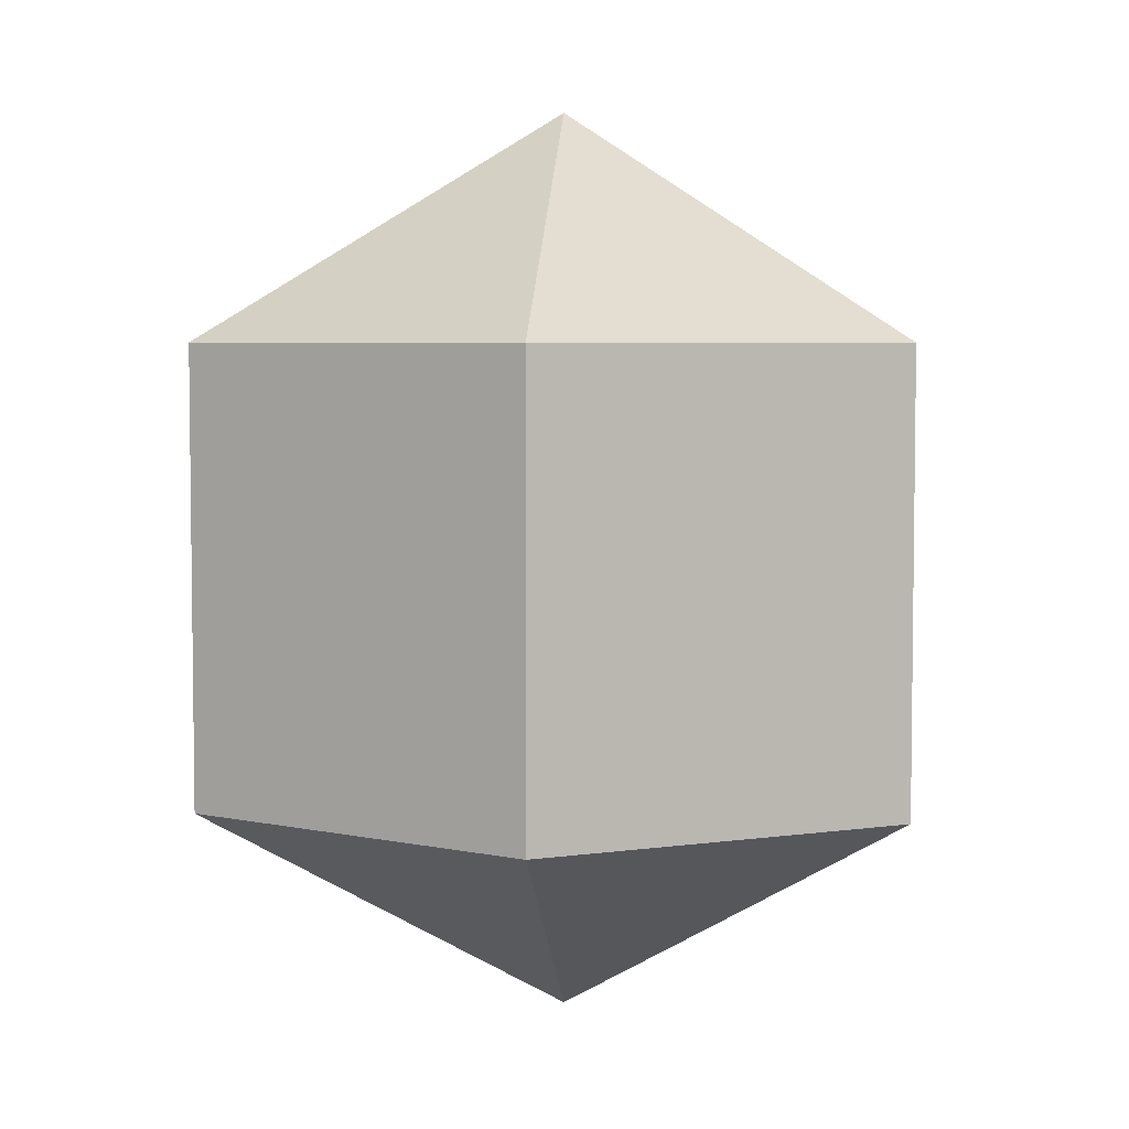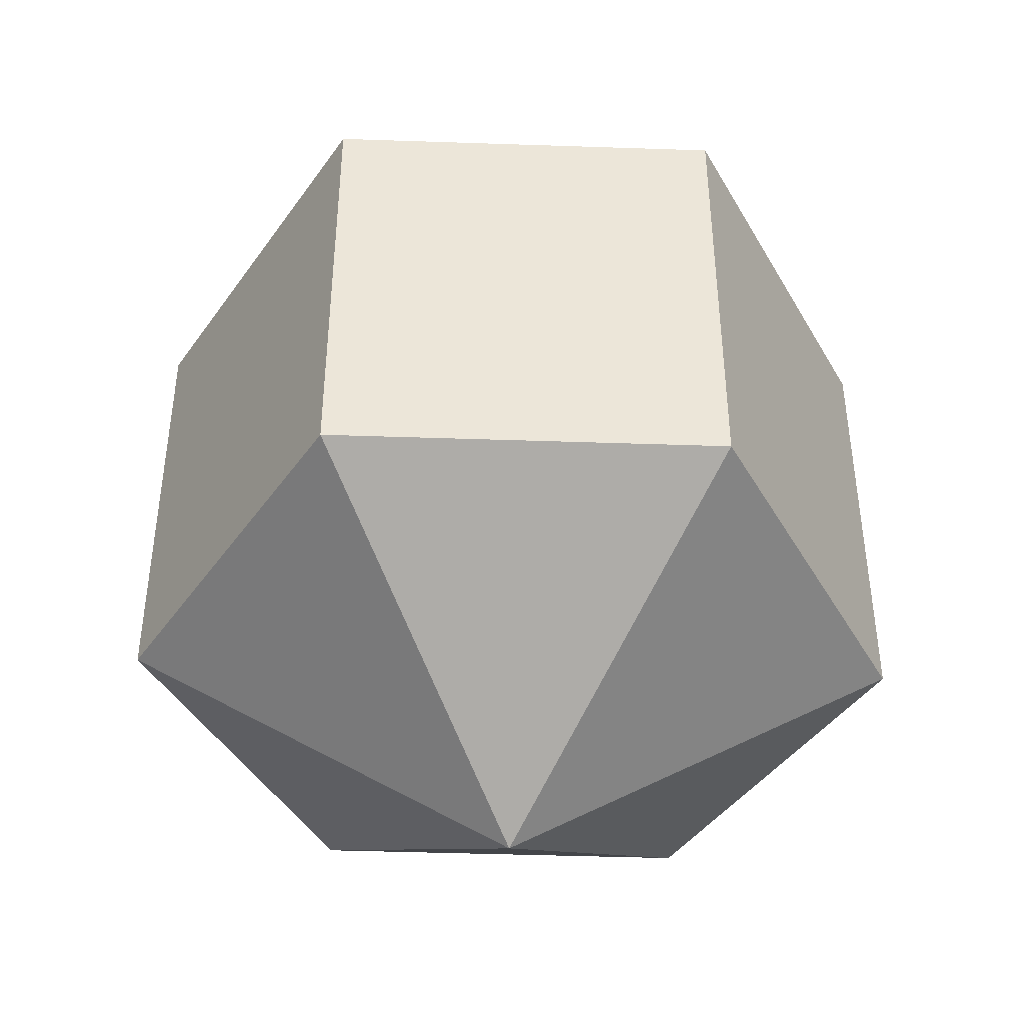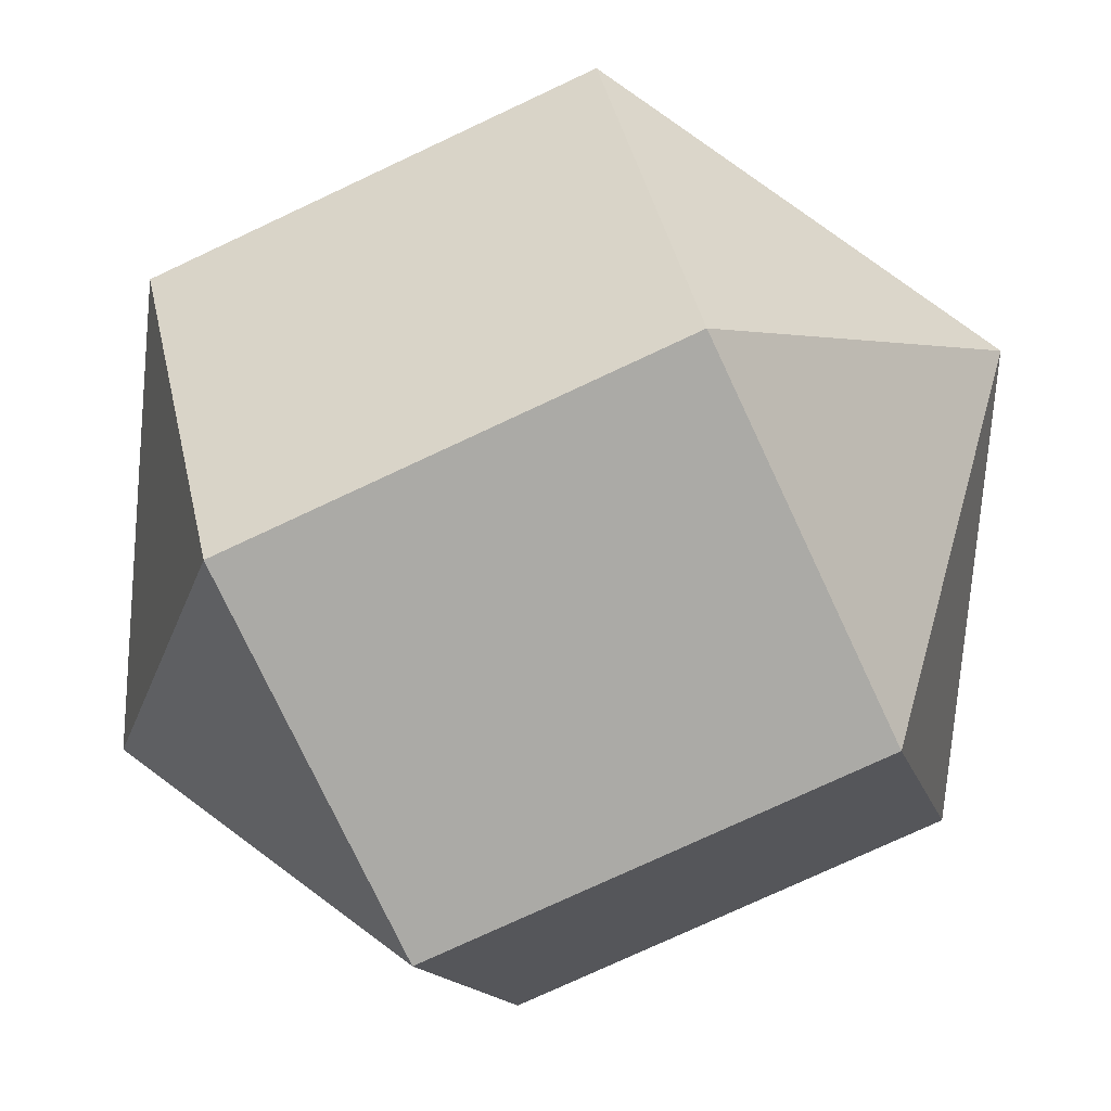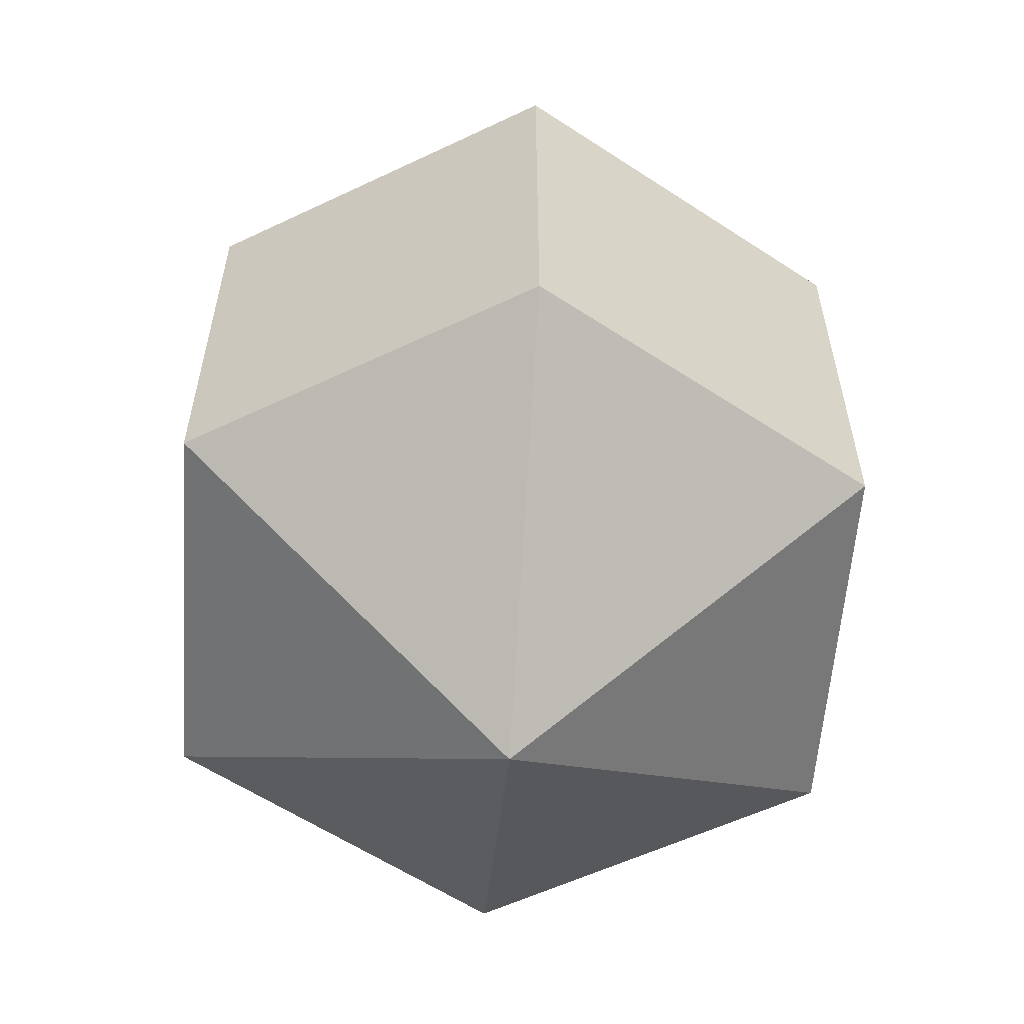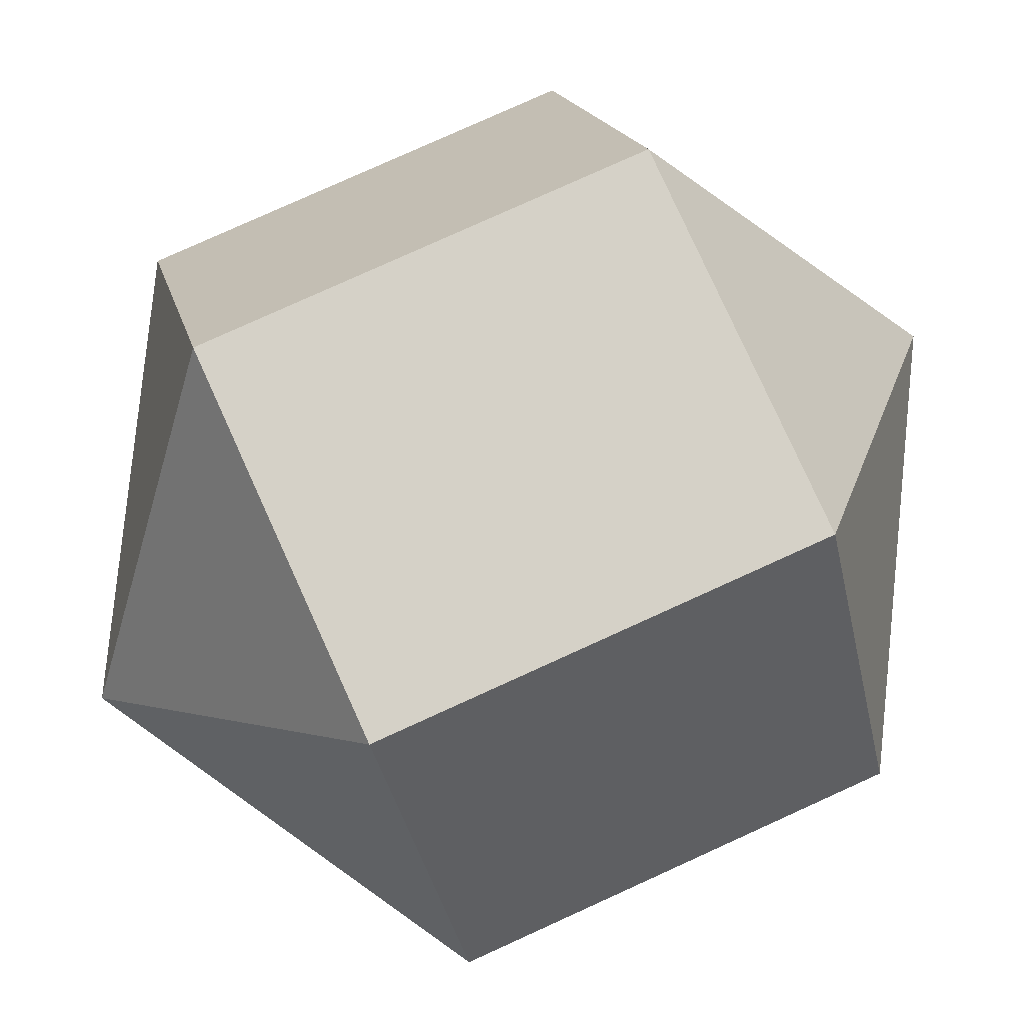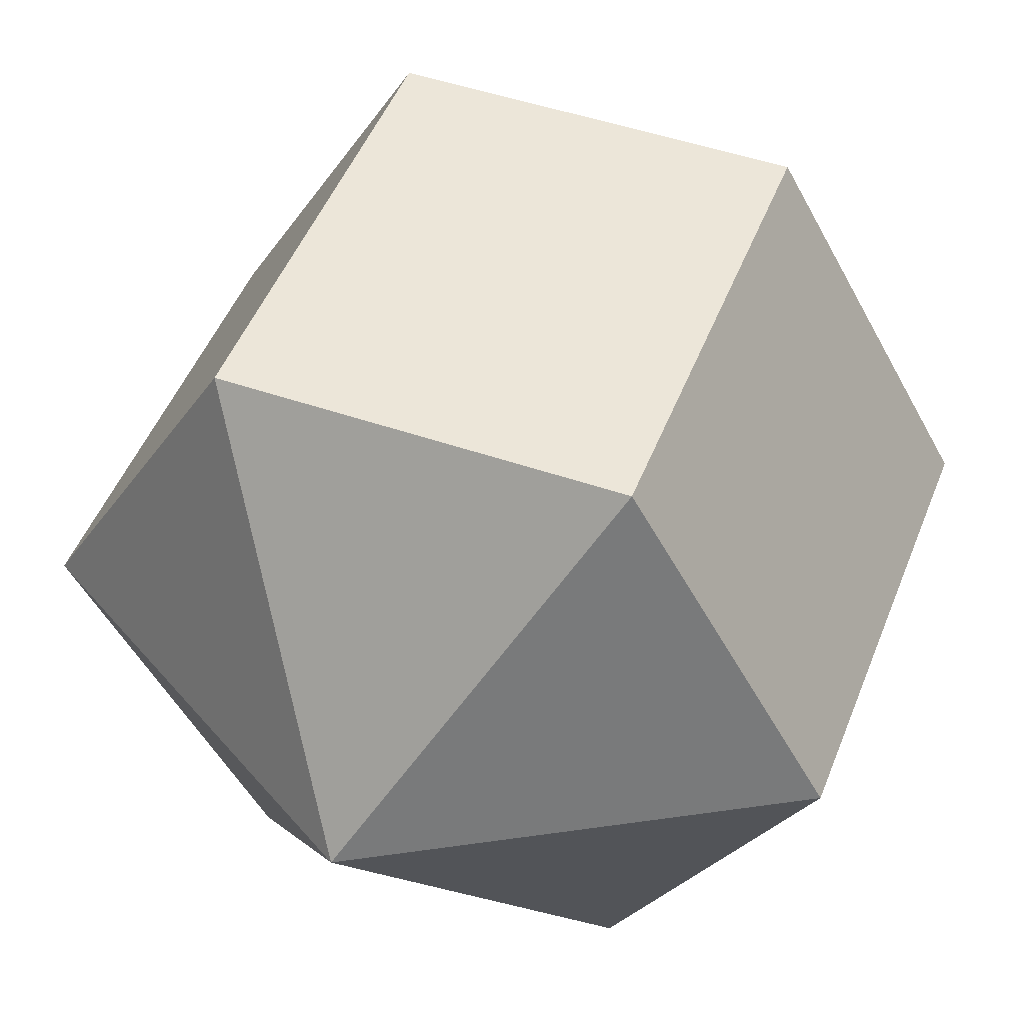
<metadata>
{"format":"obj","ext":"obj","renderer":"f3d","projection":"perspective","resolution":1024,"background":"white","views":[{"elev":5.0,"azim":34.8,"up":"+Y"},{"elev":-43.1,"azim":-2.3,"up":"+Y"},{"elev":-75.9,"azim":-64.9,"up":"+Z"},{"elev":-58.2,"azim":-94.2,"up":"+Y"},{"elev":79.2,"azim":-114.4,"up":"+Z"},{"elev":48.8,"azim":21.0,"up":"+Z"}]}
</metadata>
<code>
o model_406
v -0.0001567 0.03774 -0.0001476
v -0.0162 0.01872 -0.02823
v -0.0327 0.01872 -0.0001476
v -0.0001567 0.03774 -0.0001476
v -0.0162 0.01872 0.02838
v -0.0327 0.01872 -0.0001476
v -0.0001567 0.03774 -0.0001476
v -0.0162 0.01872 0.02838
v 0.01634 0.01872 0.02838
v -0.0001567 0.03774 -0.0001476
v 0.03283 0.01872 -0.0001476
v 0.01634 0.01872 0.02838
v -0.0001567 0.03774 -0.0001476
v 0.03283 0.01872 -0.0001476
v 0.01634 0.01872 -0.02823
v -0.0001567 0.03774 -0.0001476
v -0.0162 0.01872 -0.02823
v 0.01634 0.01872 -0.02823
v -0.0001567 -0.03776 -0.0001476
v -0.0327 -0.01873 -0.0001476
v -0.0162 -0.01873 -0.02823
v -0.0001567 -0.03776 -0.0001476
v -0.0327 -0.01873 -0.0001476
v -0.0162 -0.01873 0.02838
v -0.0001567 -0.03776 -0.0001476
v 0.01634 -0.01873 0.02838
v -0.0162 -0.01873 0.02838
v -0.0001567 -0.03776 -0.0001476
v 0.01634 -0.01873 0.02838
v 0.03283 -0.01873 -0.0001476
v -0.0001567 -0.03776 -0.0001476
v 0.01634 -0.01873 -0.02823
v 0.03283 -0.01873 -0.0001476
v -0.0001567 -0.03776 -0.0001476
v 0.01634 -0.01873 -0.02823
v -0.0162 -0.01873 -0.02823
v -0.0162 -0.01873 -0.02823
v -0.0327 -0.01873 -0.0001476
v -0.0162 0.01872 -0.02823
v -0.0327 0.01872 -0.0001476
v -0.0327 -0.01873 -0.0001476
v -0.0162 -0.01873 0.02838
v -0.0327 0.01872 -0.0001476
v -0.0162 0.01872 0.02838
v -0.0162 -0.01873 0.02838
v 0.01634 -0.01873 0.02838
v -0.0162 0.01872 0.02838
v 0.01634 0.01872 0.02838
v 0.01634 -0.01873 0.02838
v 0.03283 -0.01873 -0.0001476
v 0.01634 0.01872 0.02838
v 0.03283 0.01872 -0.0001476
v 0.03283 -0.01873 -0.0001476
v 0.01634 -0.01873 -0.02823
v 0.03283 0.01872 -0.0001476
v 0.01634 0.01872 -0.02823
v 0.01634 -0.01873 -0.02823
v -0.0162 -0.01873 -0.02823
v 0.01634 0.01872 -0.02823
v -0.0162 0.01872 -0.02823
f 1 2 3
f 2 3 3
f 3 3 4
f 3 4 4
f 4 4 5
f 4 6 5
f 5 6 6
f 6 7 6
f 6 7 7
f 7 8 7
f 7 8 9
f 8 9 9
f 9 9 10
f 9 10 10
f 10 10 11
f 10 12 11
f 11 12 12
f 12 13 12
f 12 13 13
f 13 14 13
f 13 14 15
f 14 15 15
f 15 15 16
f 15 16 16
f 16 16 17
f 16 18 17
f 17 18 18
f 18 19 18
f 18 19 19
f 19 20 19
f 19 20 21
f 20 21 21
f 21 21 22
f 21 22 22
f 22 22 23
f 22 24 23
f 23 24 24
f 24 25 24
f 24 25 25
f 25 26 25
f 25 26 27
f 26 27 27
f 27 27 28
f 27 28 28
f 28 28 29
f 28 30 29
f 29 30 30
f 30 31 30
f 30 31 31
f 31 32 31
f 31 32 33
f 32 33 33
f 33 33 34
f 33 34 34
f 34 34 35
f 34 36 35
f 35 36 36
f 36 37 36
f 36 37 37
f 37 38 37
f 37 38 39
f 38 40 39
f 39 40 40
f 40 41 40
f 40 41 41
f 41 42 41
f 41 42 43
f 42 44 43
f 43 44 44
f 44 45 44
f 44 45 45
f 45 46 45
f 45 46 47
f 46 48 47
f 47 48 48
f 48 49 48
f 48 49 49
f 49 50 49
f 49 50 51
f 50 52 51
f 51 52 52
f 52 53 52
f 52 53 53
f 53 54 53
f 53 54 55
f 54 56 55
f 55 56 56
f 56 57 56
f 56 57 57
f 57 58 57
f 57 58 59
f 58 60 59

</code>
